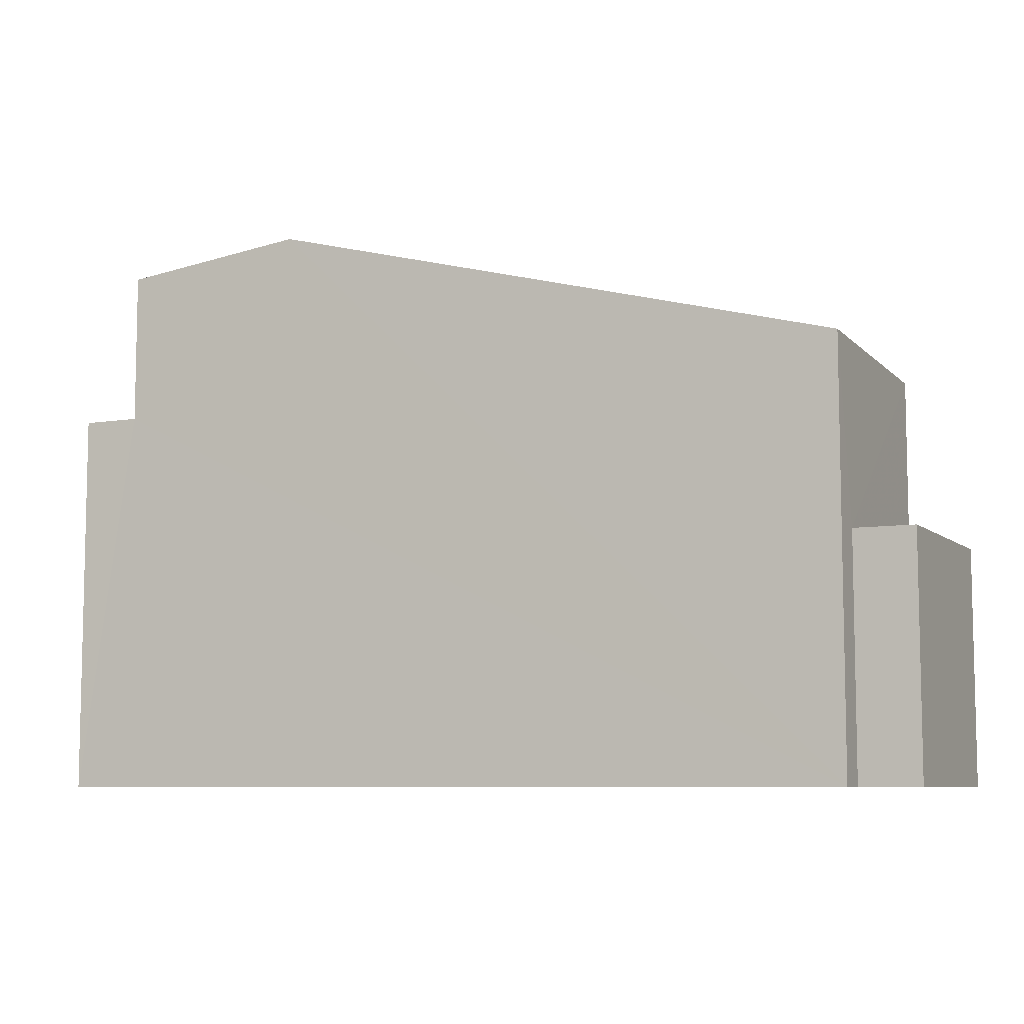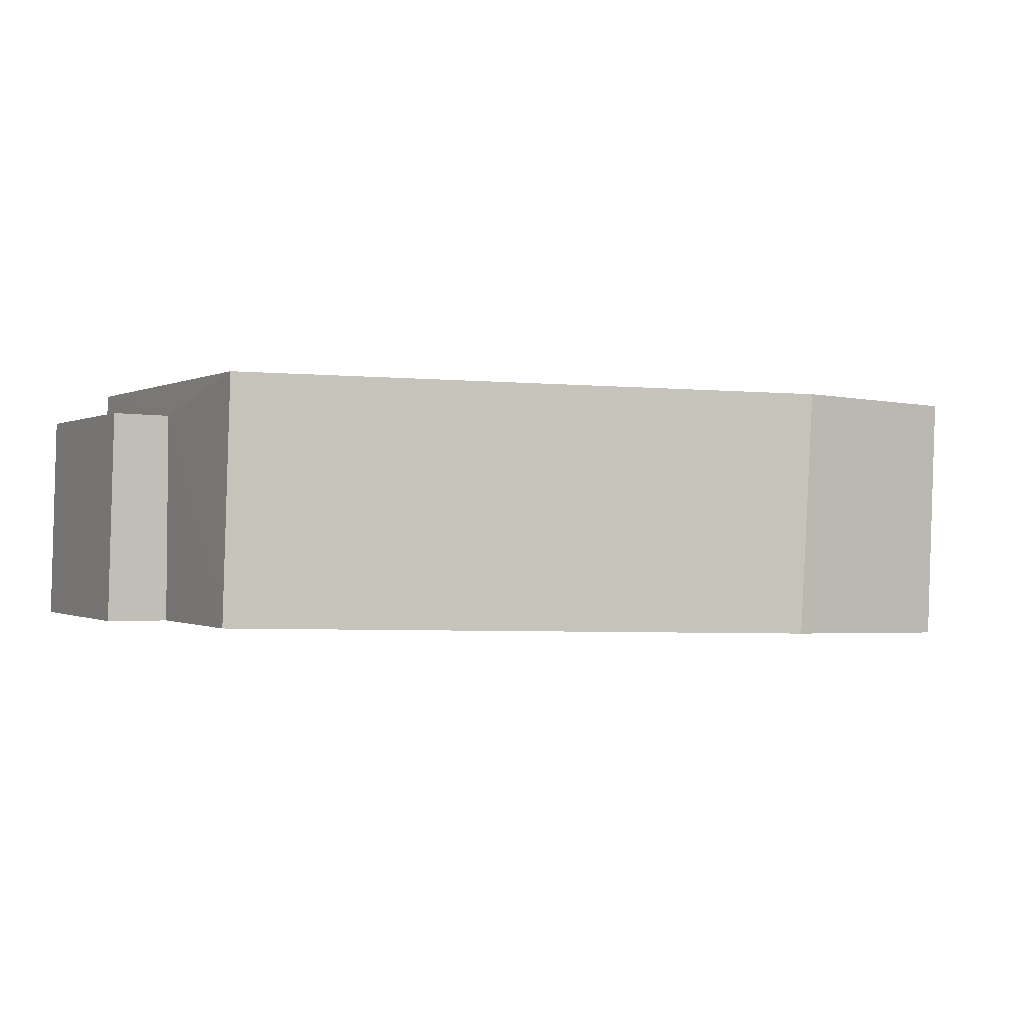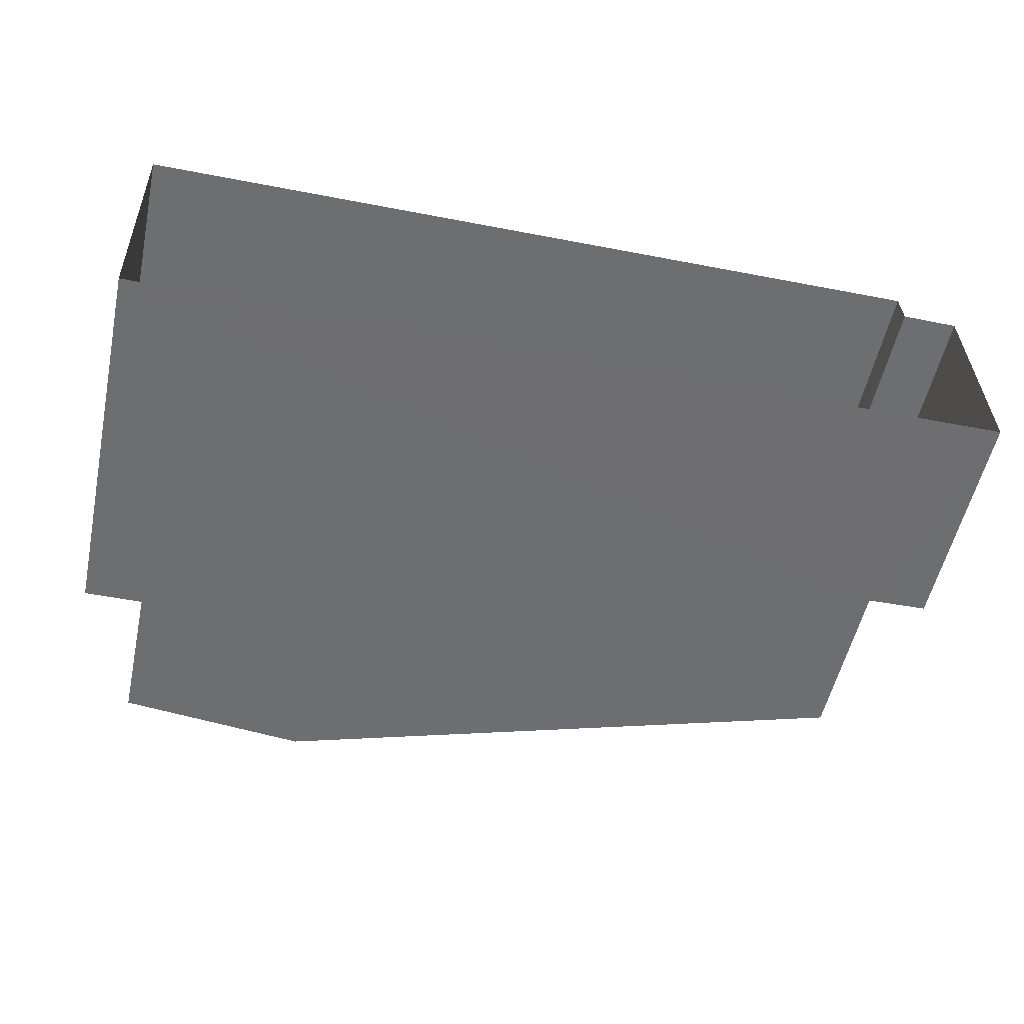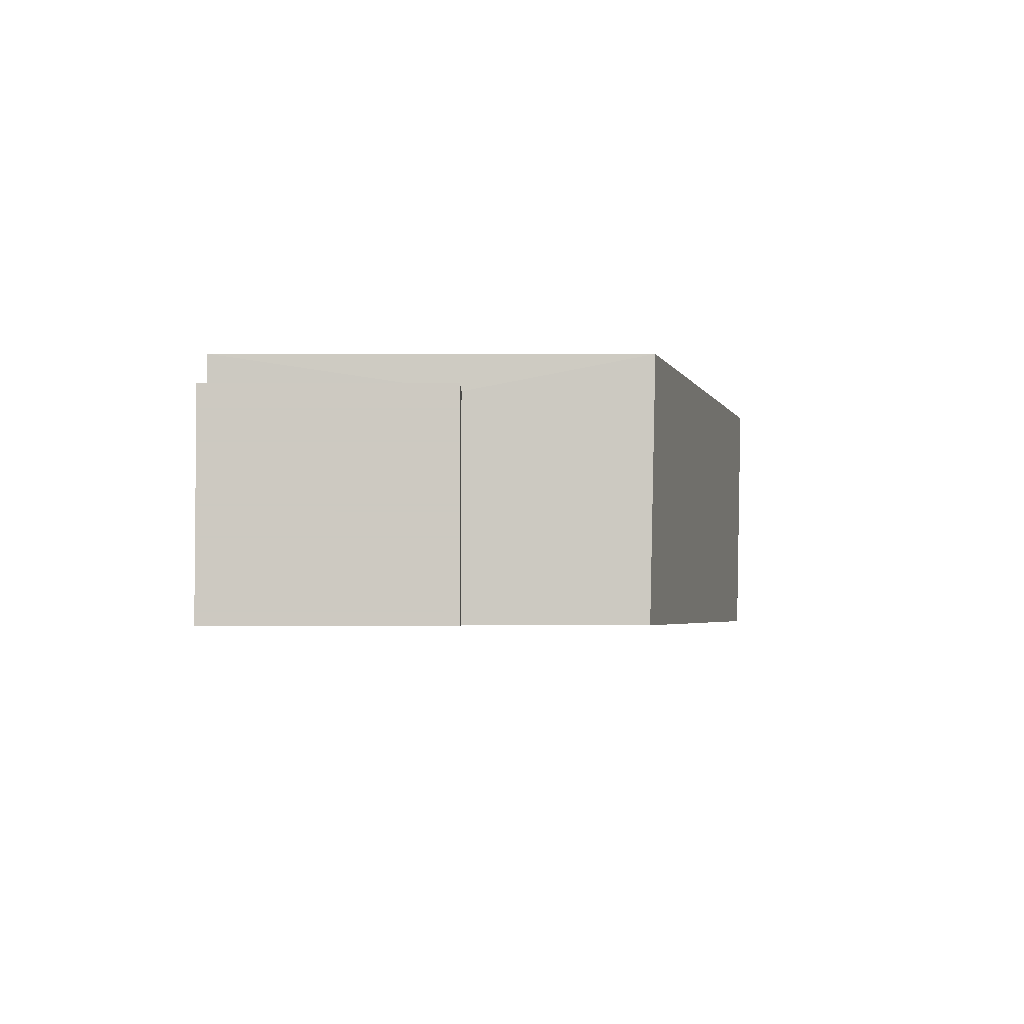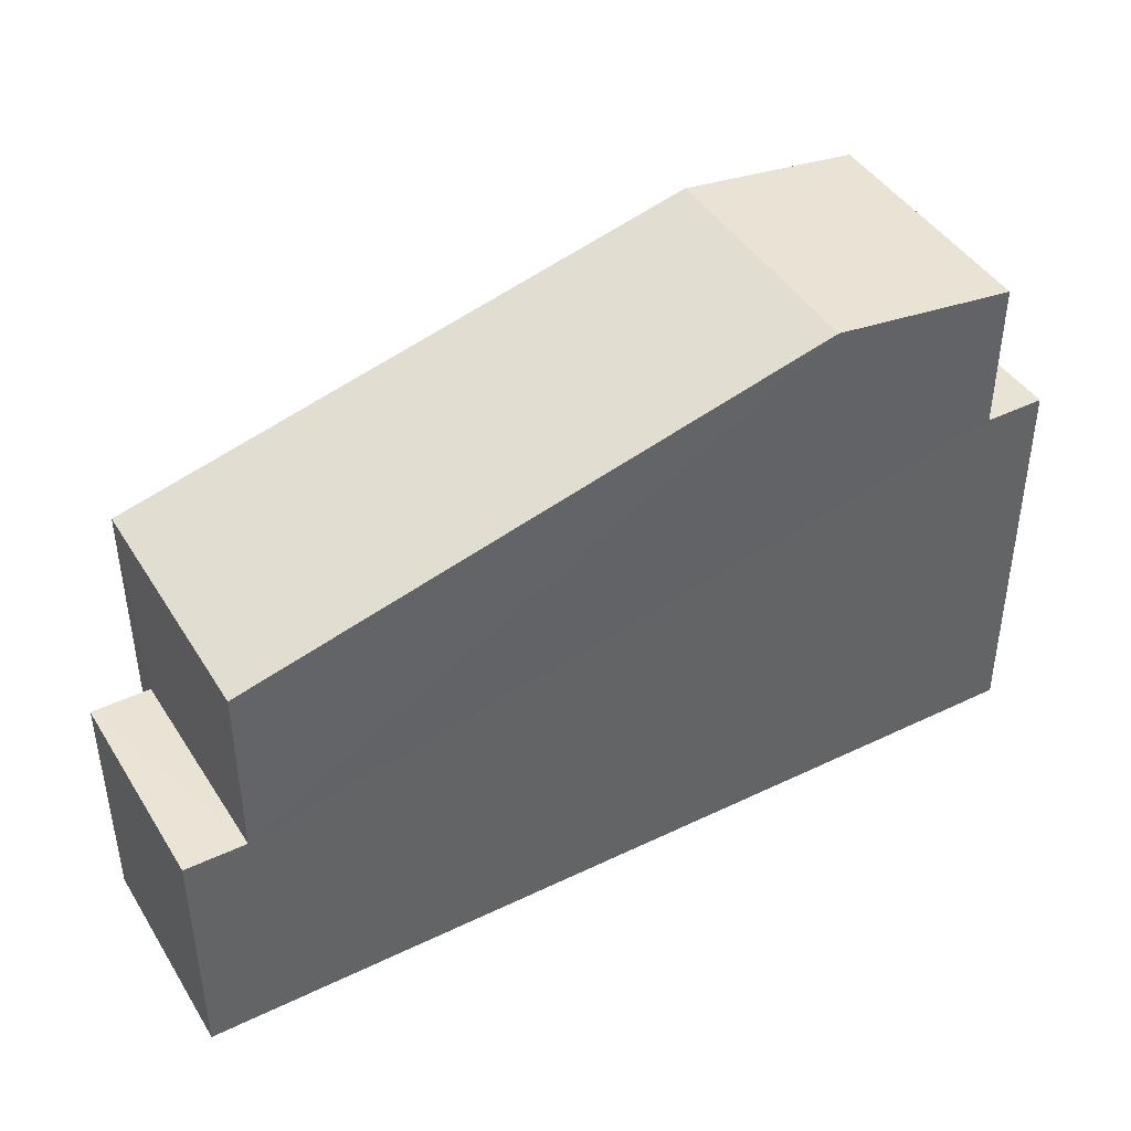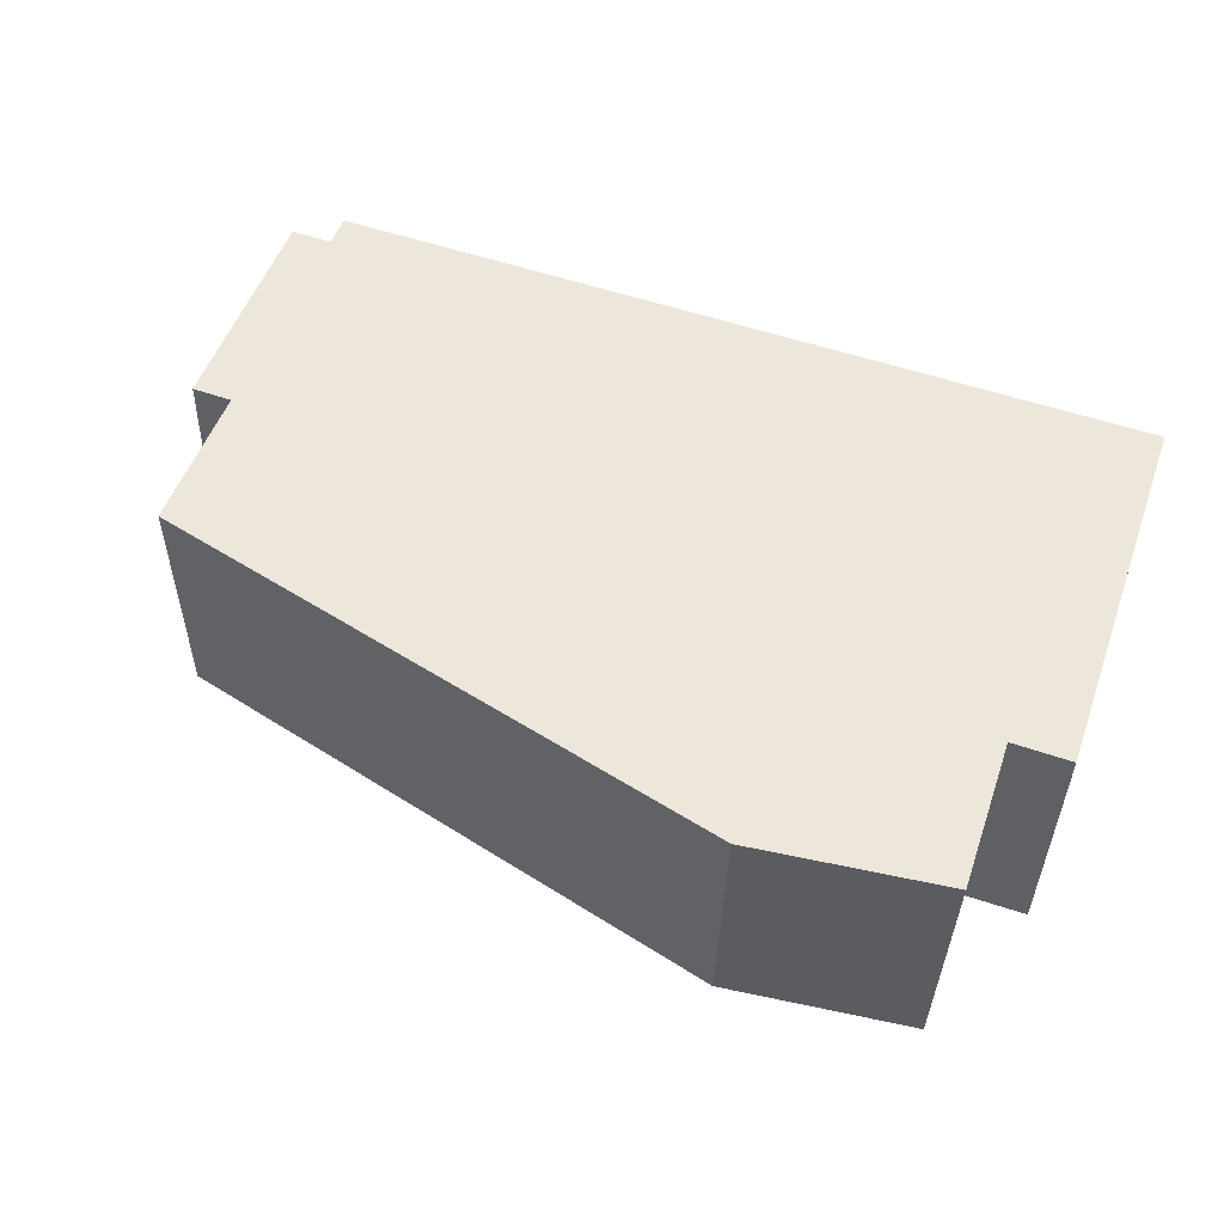
<metadata>
{"format":"obj","ext":"obj","renderer":"f3d","projection":"perspective","resolution":1024,"background":"white","views":[{"elev":-7.7,"azim":-156.3,"up":"+Z"},{"elev":-0.4,"azim":-28.4,"up":"+Y"},{"elev":-54.5,"azim":167.8,"up":"+Y"},{"elev":-1.7,"azim":-90.2,"up":"+Y"},{"elev":42.2,"azim":-31.3,"up":"+Z"},{"elev":51.8,"azim":19.4,"up":"+Y"}]}
</metadata>
<code>
v -3.727e+05 -1.052e+05 24.45
v -3.727e+05 -1.052e+05 24.45
v -3.727e+05 -1.052e+05 24.45
v -3.727e+05 -1.052e+05 24.45
v -3.727e+05 -1.052e+05 24.45
v -3.727e+05 -1.052e+05 24.45
v -3.727e+05 -1.052e+05 31.63
v -3.727e+05 -1.052e+05 31.53
v -3.727e+05 -1.052e+05 34.16
v -3.727e+05 -1.052e+05 34.26
v -3.727e+05 -1.052e+05 31.21
v -3.727e+05 -1.052e+05 31.21
v -3.727e+05 -1.052e+05 31.21
v -3.727e+05 -1.052e+05 31.21
v -3.727e+05 -1.052e+05 28.52
v -3.727e+05 -1.052e+05 28.52
v -3.727e+05 -1.052e+05 28.52
v -3.727e+05 -1.052e+05 28.52
v -3.727e+05 -1.052e+05 33.85
v -3.727e+05 -1.052e+05 33.75
f 1 2 3
f 3 4 1
f 5 2 1
f 6 5 1
f 7 8 9
f 10 7 9
f 11 12 13
f 11 14 12
f 15 16 17
f 15 18 16
f 9 19 10
f 9 20 19
f 17 3 15
f 8 15 9
f 20 9 14
f 15 3 2
f 14 2 12
f 9 15 14
f 14 15 2
f 6 18 7
f 7 18 8
f 6 1 18
f 8 18 15
f 12 2 5
f 13 12 5
f 18 4 16
f 18 1 4
f 7 10 6
f 10 19 11
f 6 11 5
f 5 11 13
f 6 10 11
f 11 19 20
f 14 11 20
f 17 4 3
f 17 16 4

</code>
